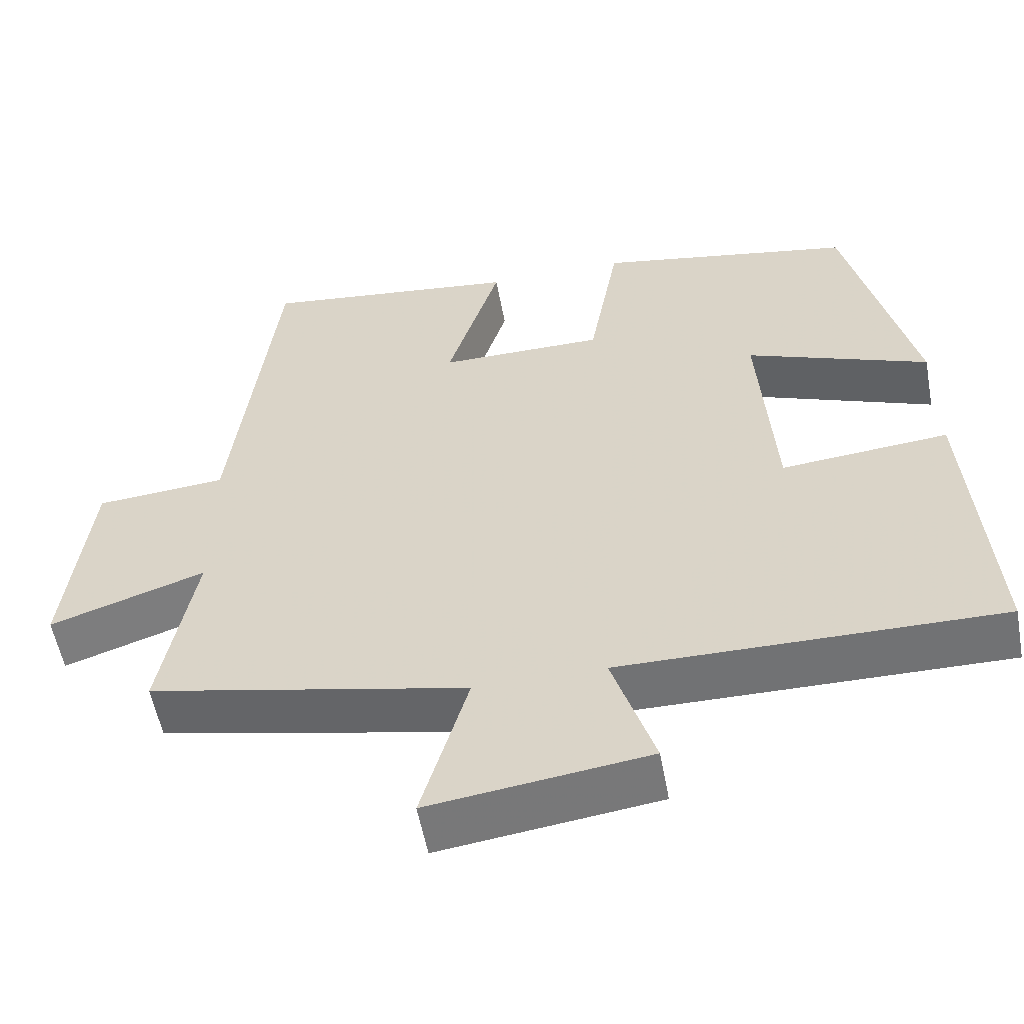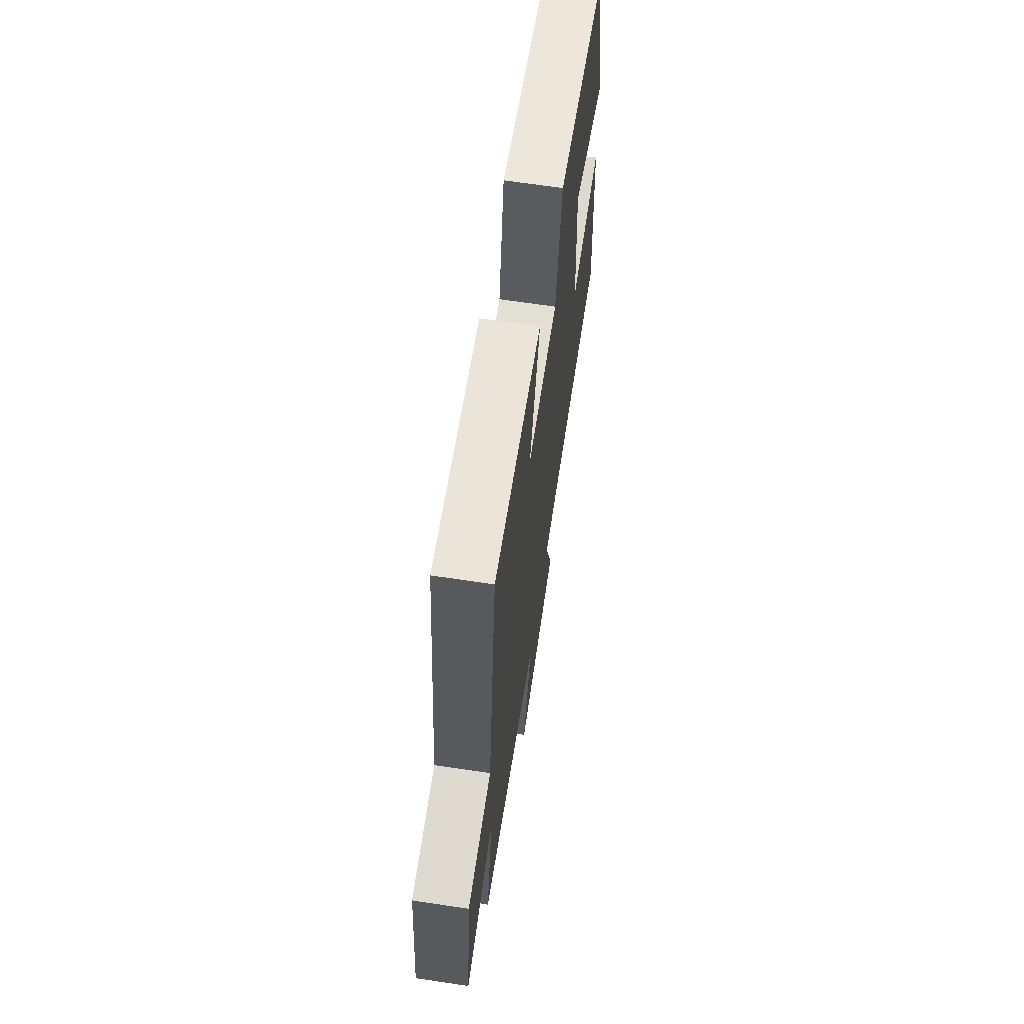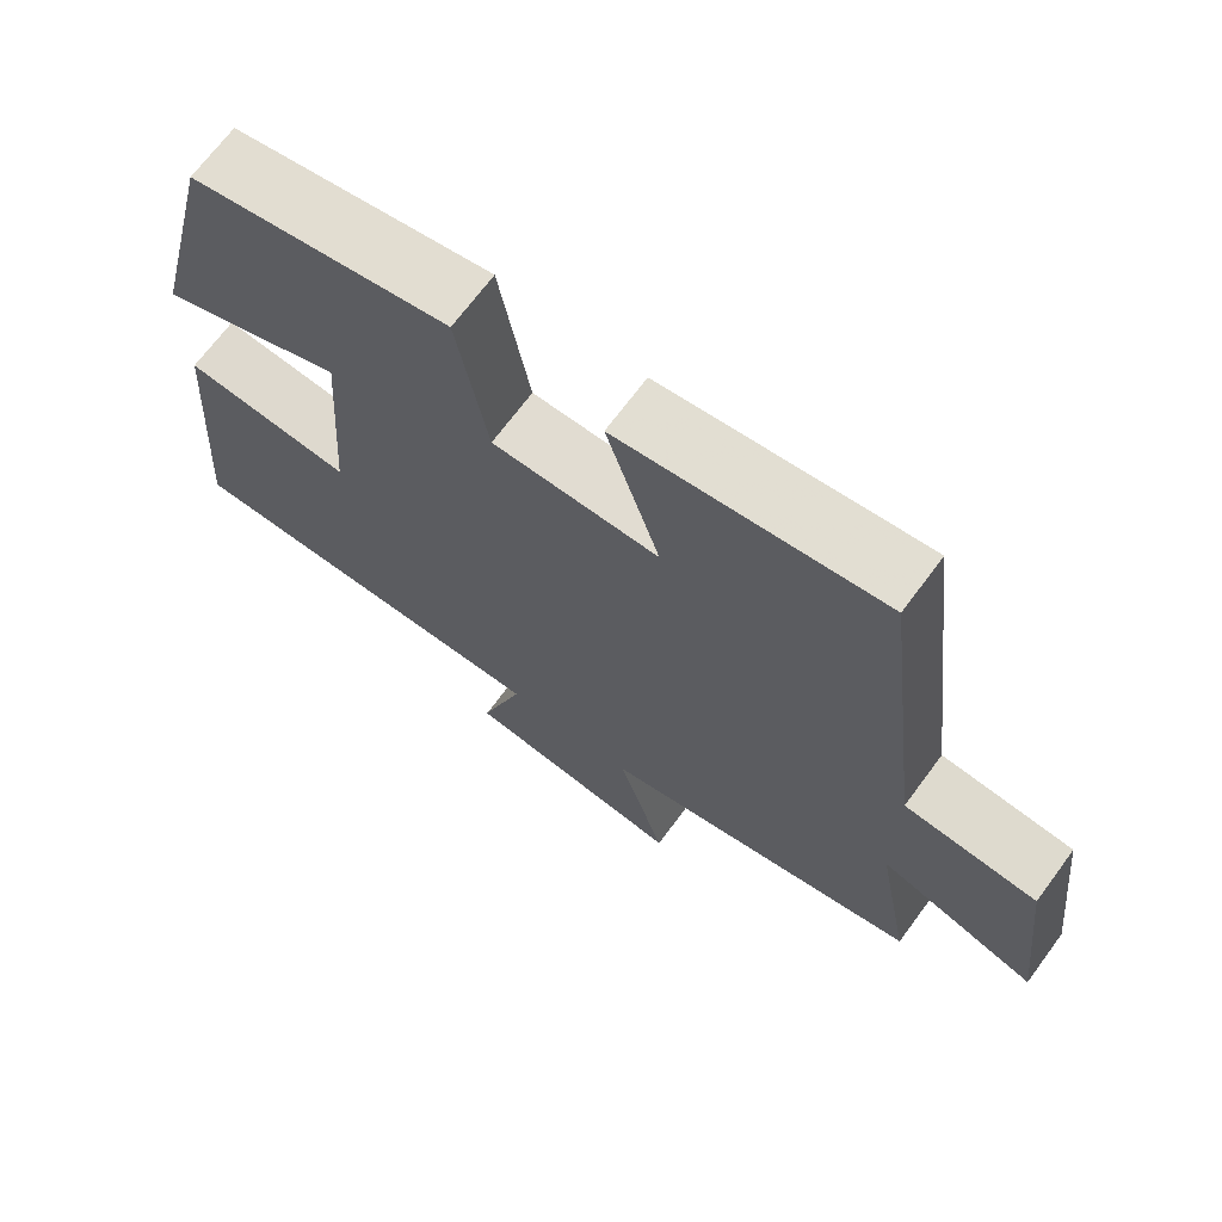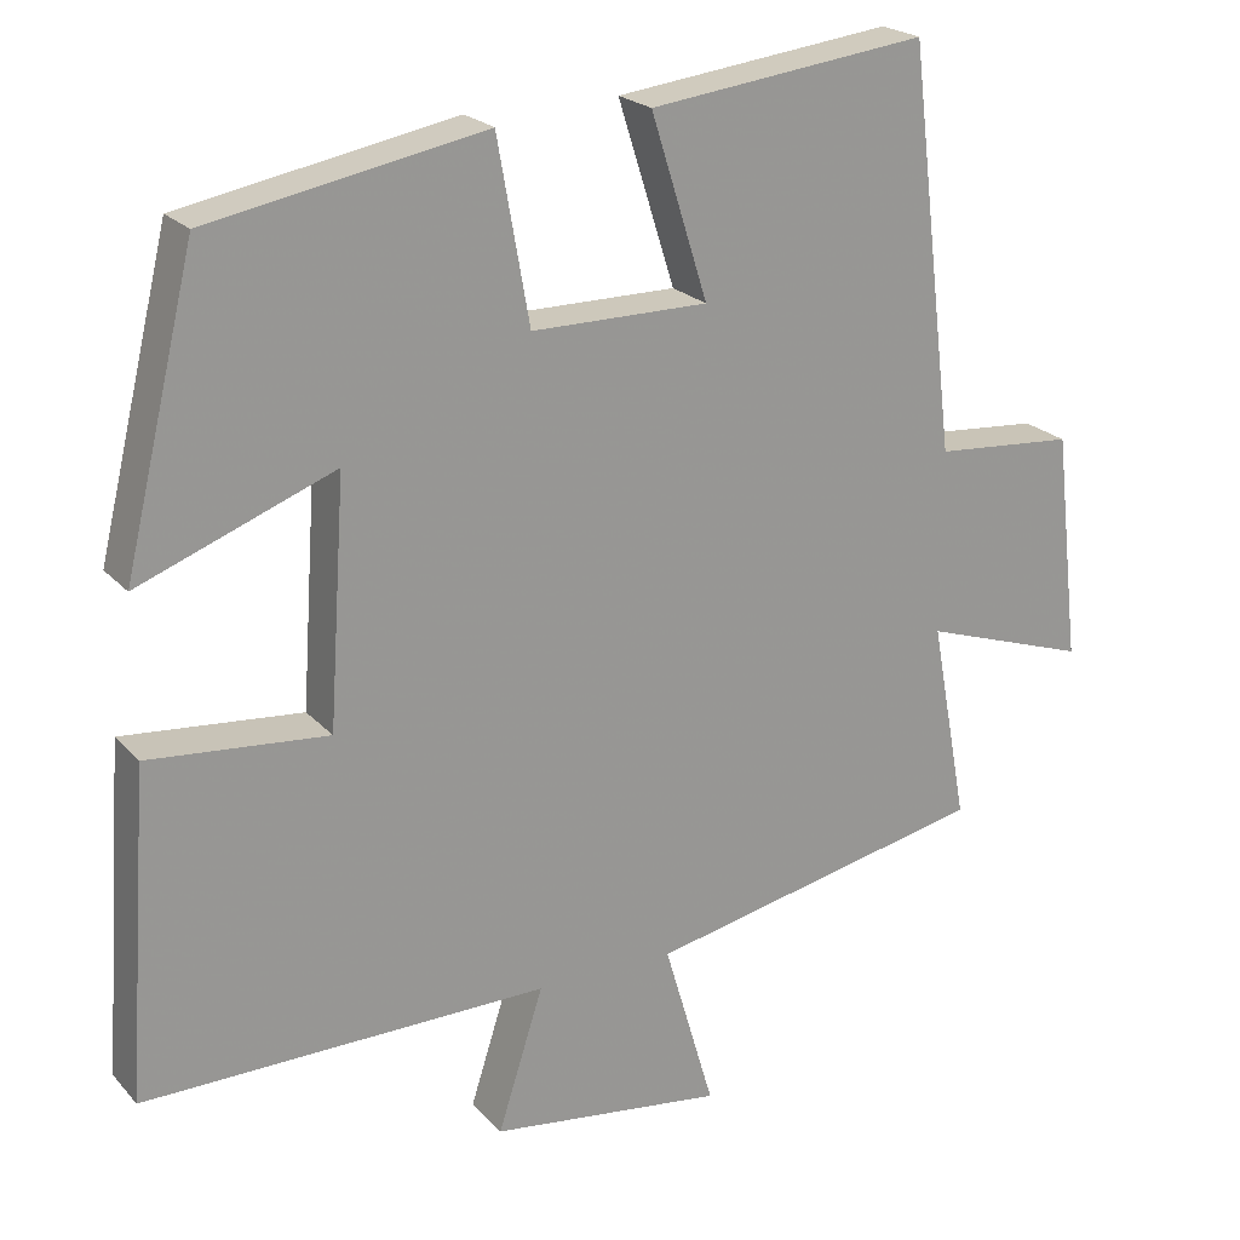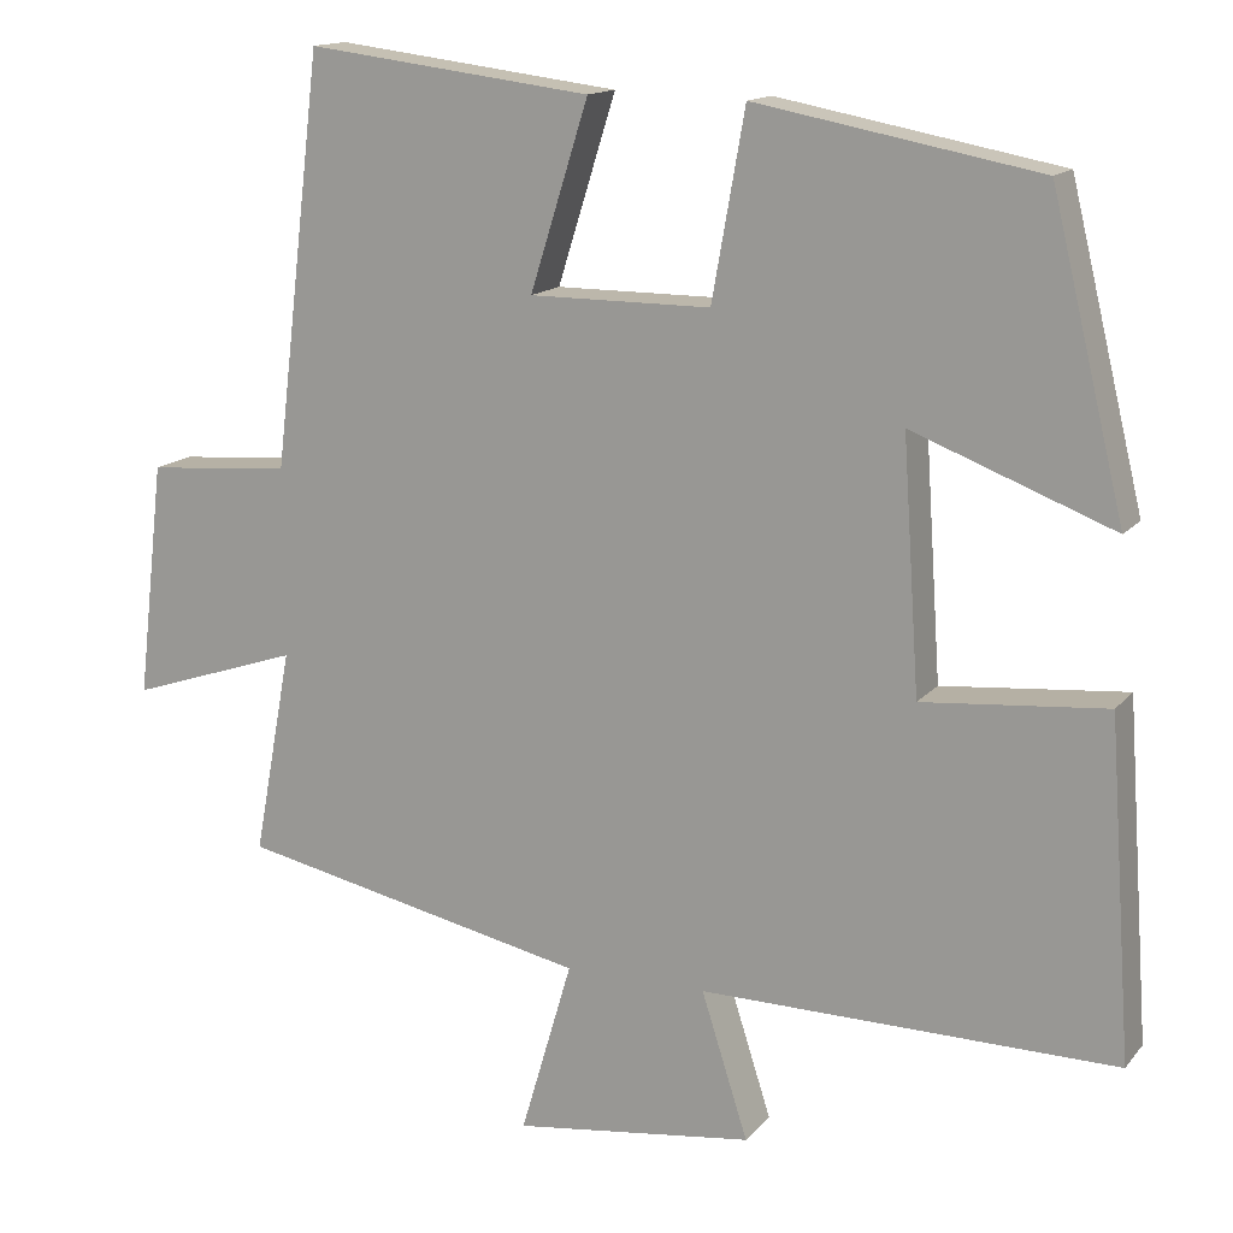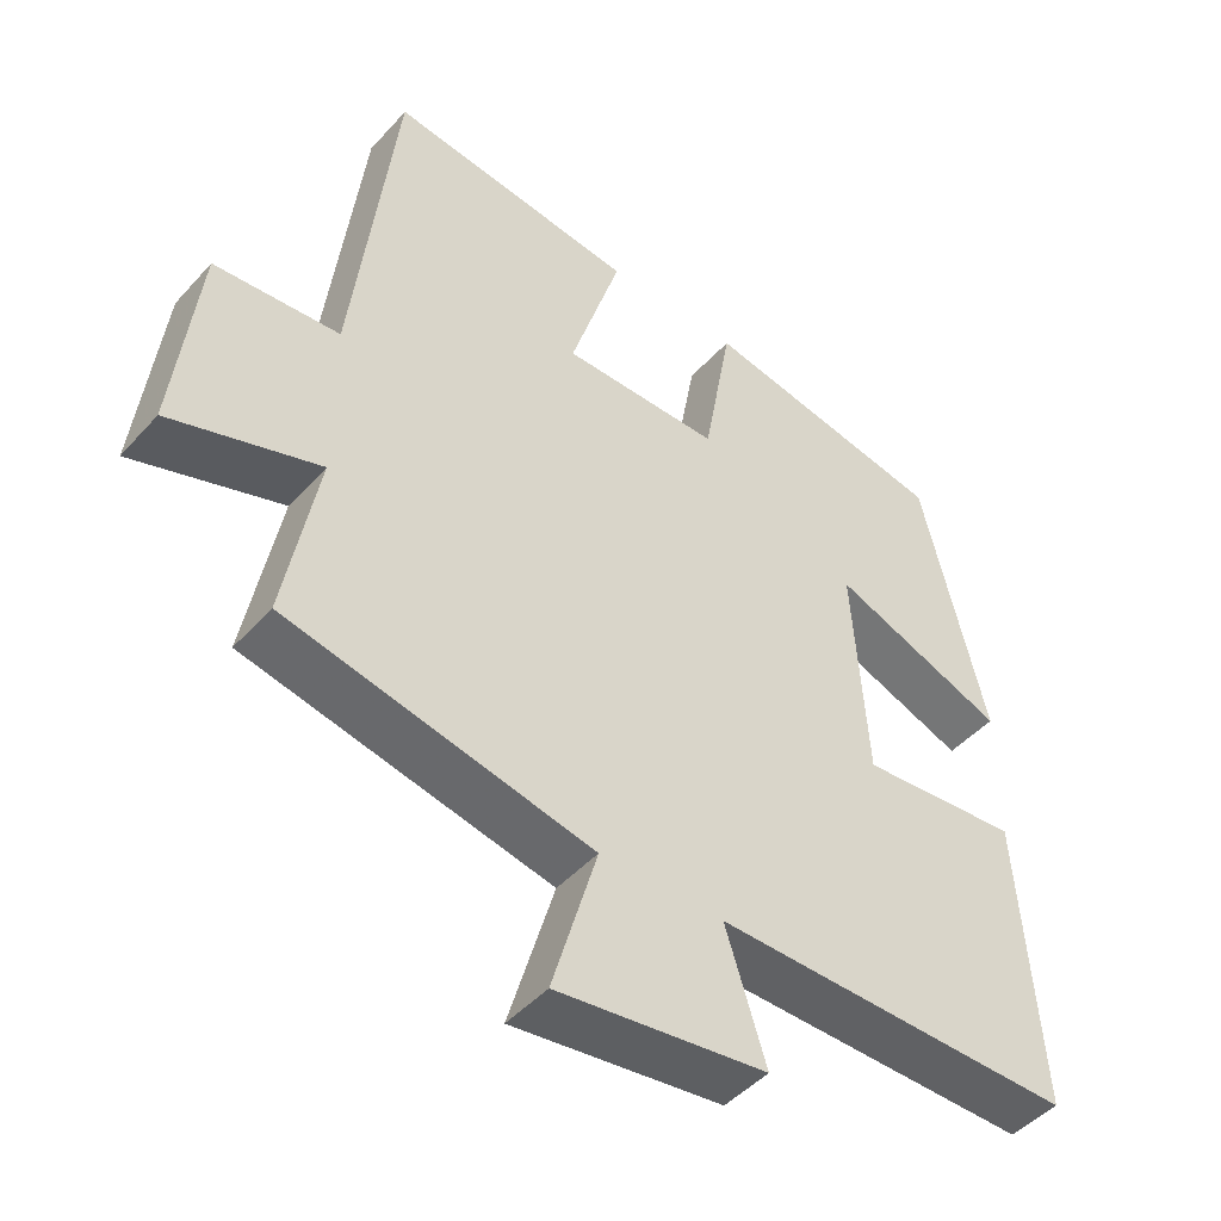
<metadata>
{"format":"obj","ext":"obj","renderer":"f3d","projection":"perspective","resolution":1024,"background":"white","views":[{"elev":-55.7,"azim":10.5,"up":"+Z"},{"elev":66.5,"azim":-81.4,"up":"+Z"},{"elev":69.2,"azim":-143.5,"up":"+Z"},{"elev":21.8,"azim":150.3,"up":"+Z"},{"elev":14.5,"azim":24.9,"up":"+Z"},{"elev":-46.3,"azim":-39.2,"up":"+Z"}]}
</metadata>
<code>
v 0.528 0.07 -0.506
v 0.037 0.07 -0.5
v 0.092 0.07 -0.672
v -0.192 0.07 -0.708
v -0.131 0.07 -0.5
v -0.545 0.07 -0.411
v -0.5 0.07 -0.167
v -0.702 0.07 -0.234
v -0.67 0.07 0.044
v -0.5 0.07 0.057
v -0.442 0.07 0.542
v -0.105 0.07 0.5
v -0.174 0.07 0.28
v 0.04 0.07 0.28
v 0.079 0.07 0.5
v 0.413 0.07 0.437
v 0.5 0.07 0.076
v 0.263 0.07 0.167
v 0.283 0.07 -0.129
v 0.5 0.07 -0.11
v 0.528 0 -0.506
v 0.037 0 -0.5
v 0.092 0 -0.672
v -0.192 0 -0.708
v -0.131 0 -0.5
v -0.545 0 -0.411
v -0.5 0 -0.167
v -0.702 0 -0.234
v -0.67 0 0.044
v -0.5 0 0.057
v -0.442 0 0.542
v -0.105 0 0.5
v -0.174 0 0.28
v 0.04 0 0.28
v 0.079 0 0.5
v 0.413 0 0.437
v 0.5 0 0.076
v 0.263 0 0.167
v 0.283 0 -0.129
v 0.5 0 -0.11
f 19 20 1 2
f 18 19 2
f 15 16 17 18
f 14 15 18 2
f 13 14 2
f 10 11 12 13
f 10 13 2
f 7 8 9 10
f 7 10 2 3
f 5 6 7
f 5 7 3
f 3 4 5
f 22 21 40 39
f 22 39 38
f 38 37 36 35
f 22 38 35 34
f 22 34 33
f 33 32 31 30
f 22 33 30
f 30 29 28 27
f 23 22 30 27
f 27 26 25
f 23 27 25
f 25 24 23
f 1 21 22 2
f 2 22 23 3
f 3 23 24 4
f 4 24 25 5
f 5 25 26 6
f 6 26 27 7
f 7 27 28 8
f 8 28 29 9
f 9 29 30 10
f 10 30 31 11
f 11 31 32 12
f 12 32 33 13
f 13 33 34 14
f 14 34 35 15
f 15 35 36 16
f 16 36 37 17
f 17 37 38 18
f 18 38 39 19
f 19 39 40 20
f 20 40 21 1

</code>
